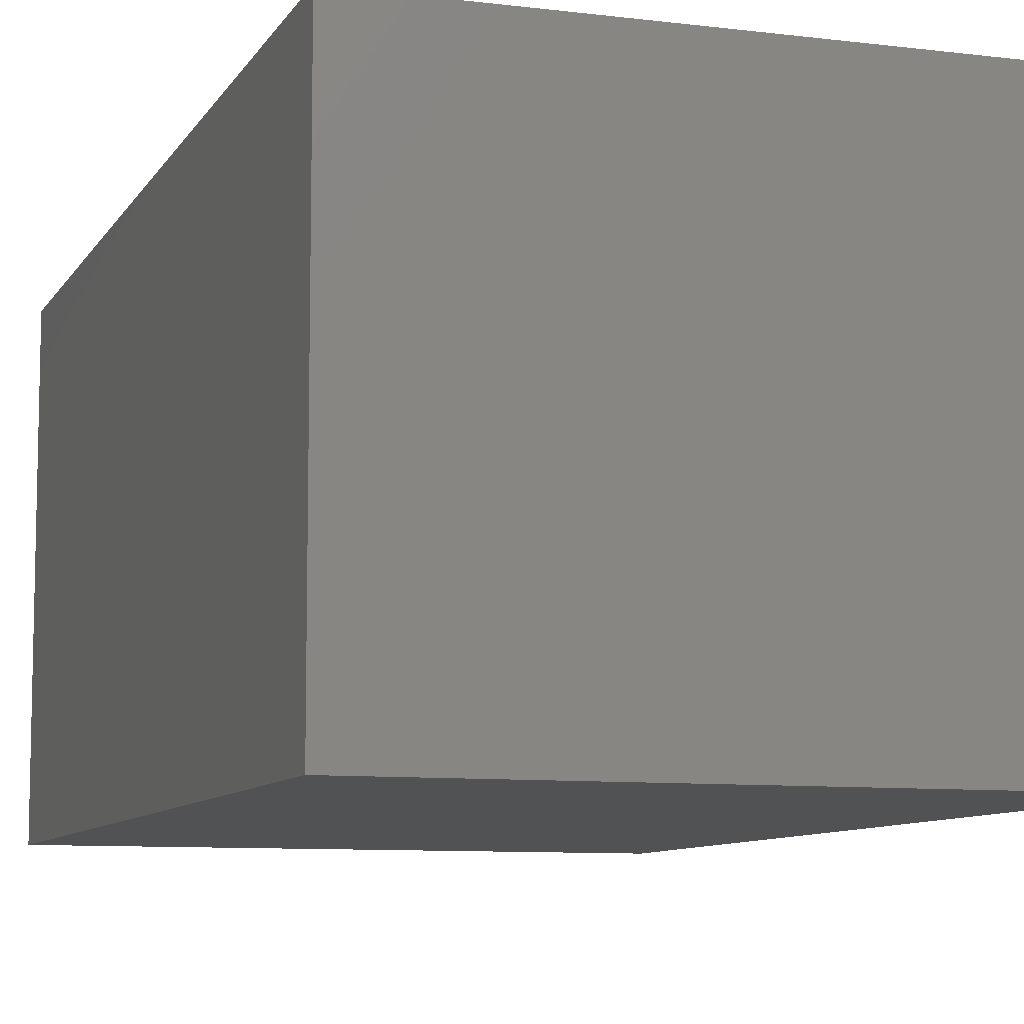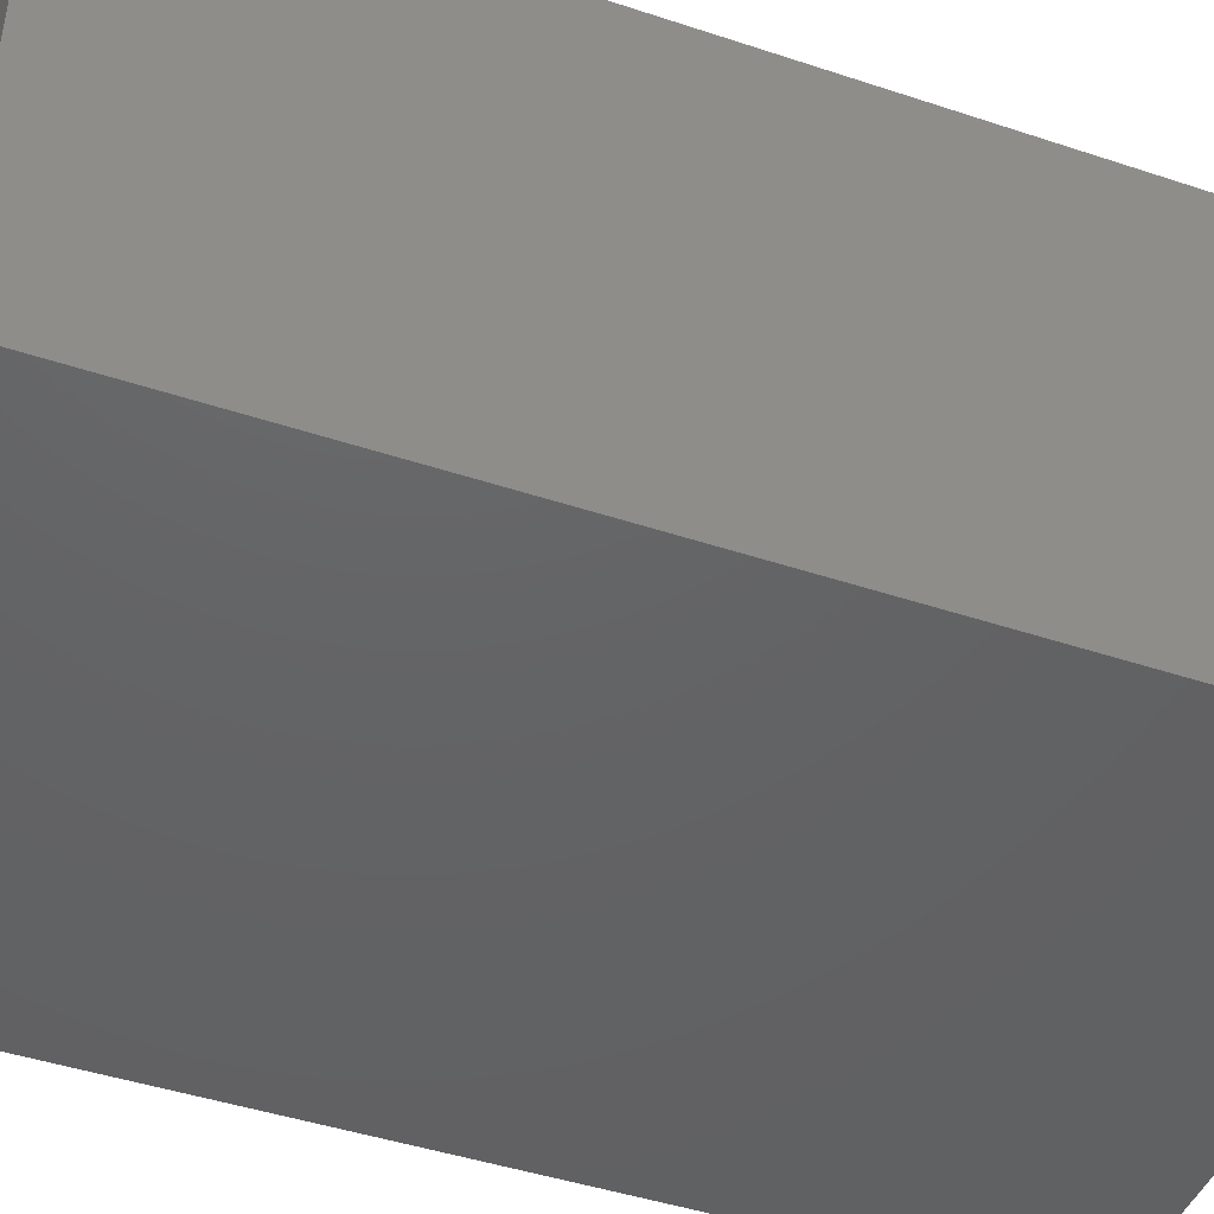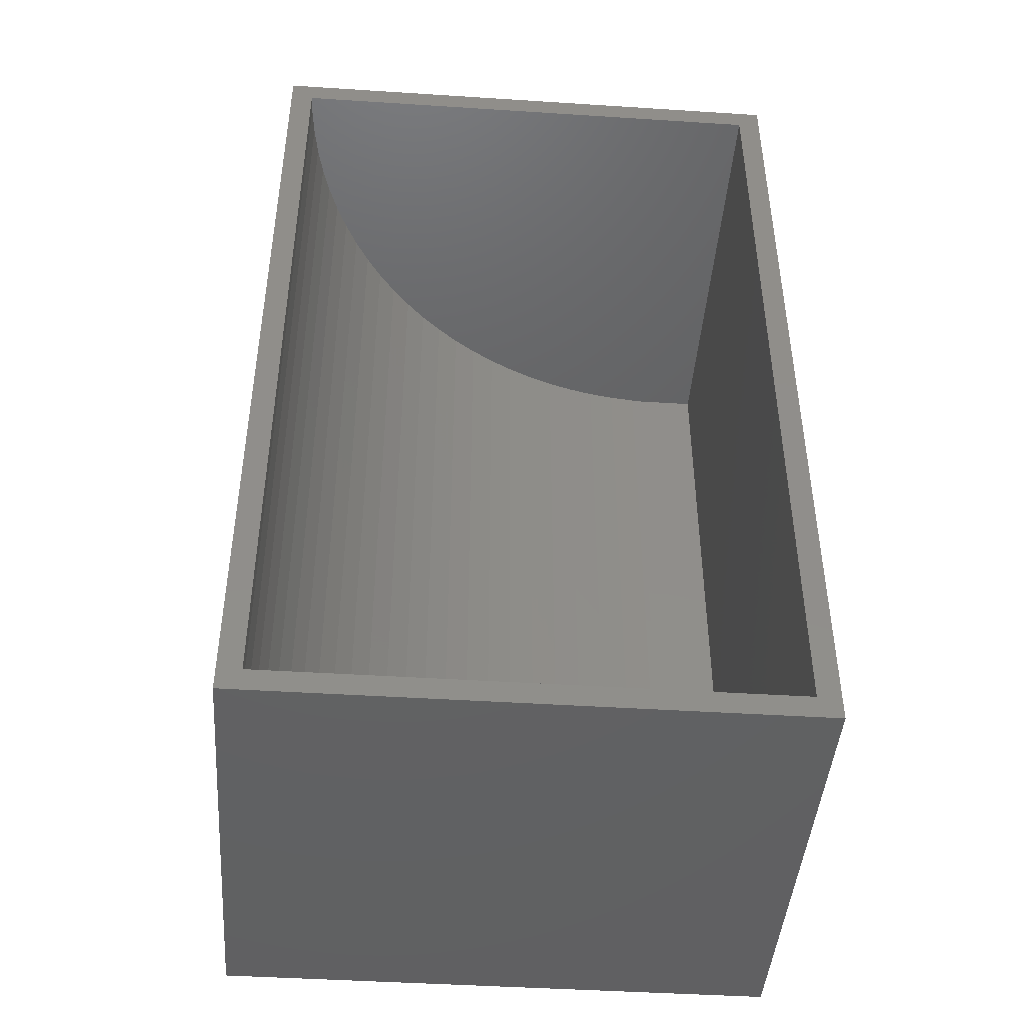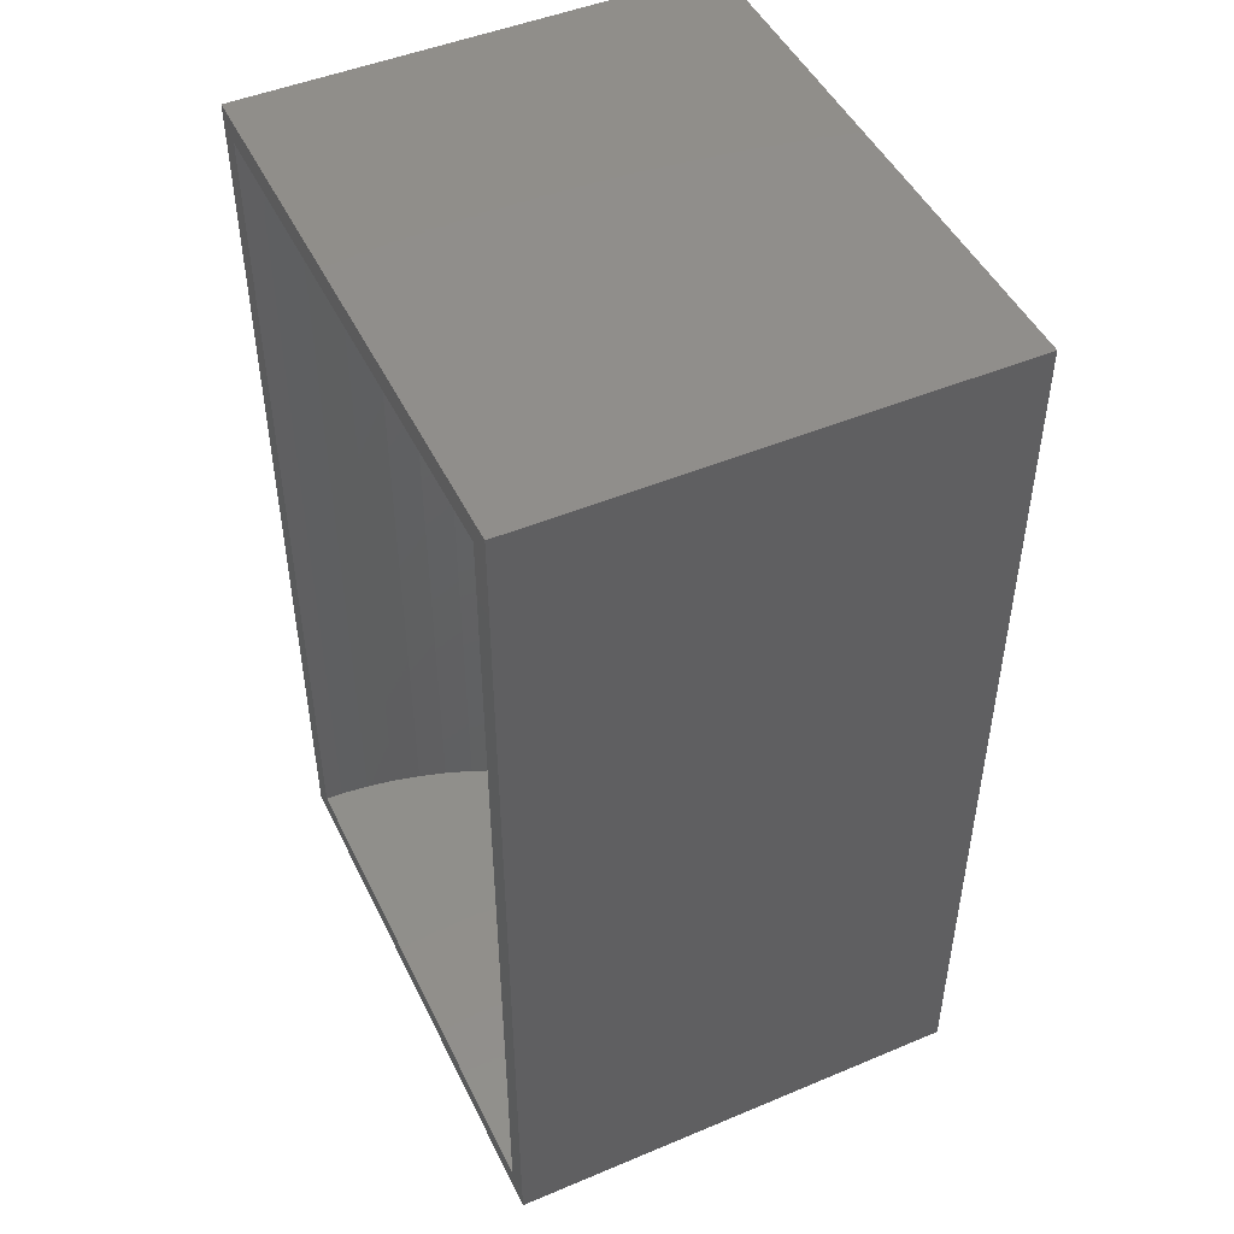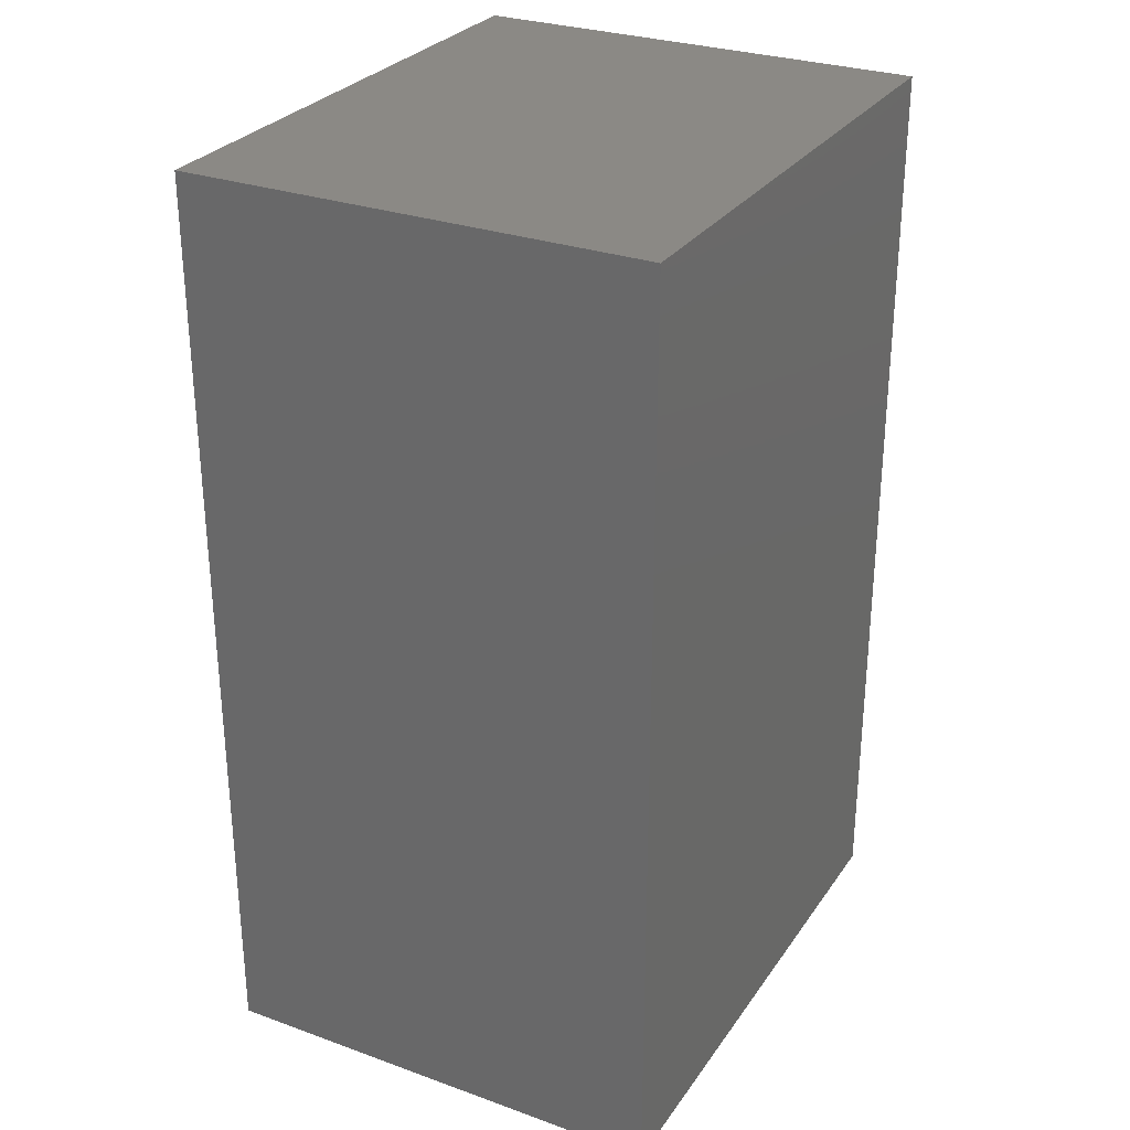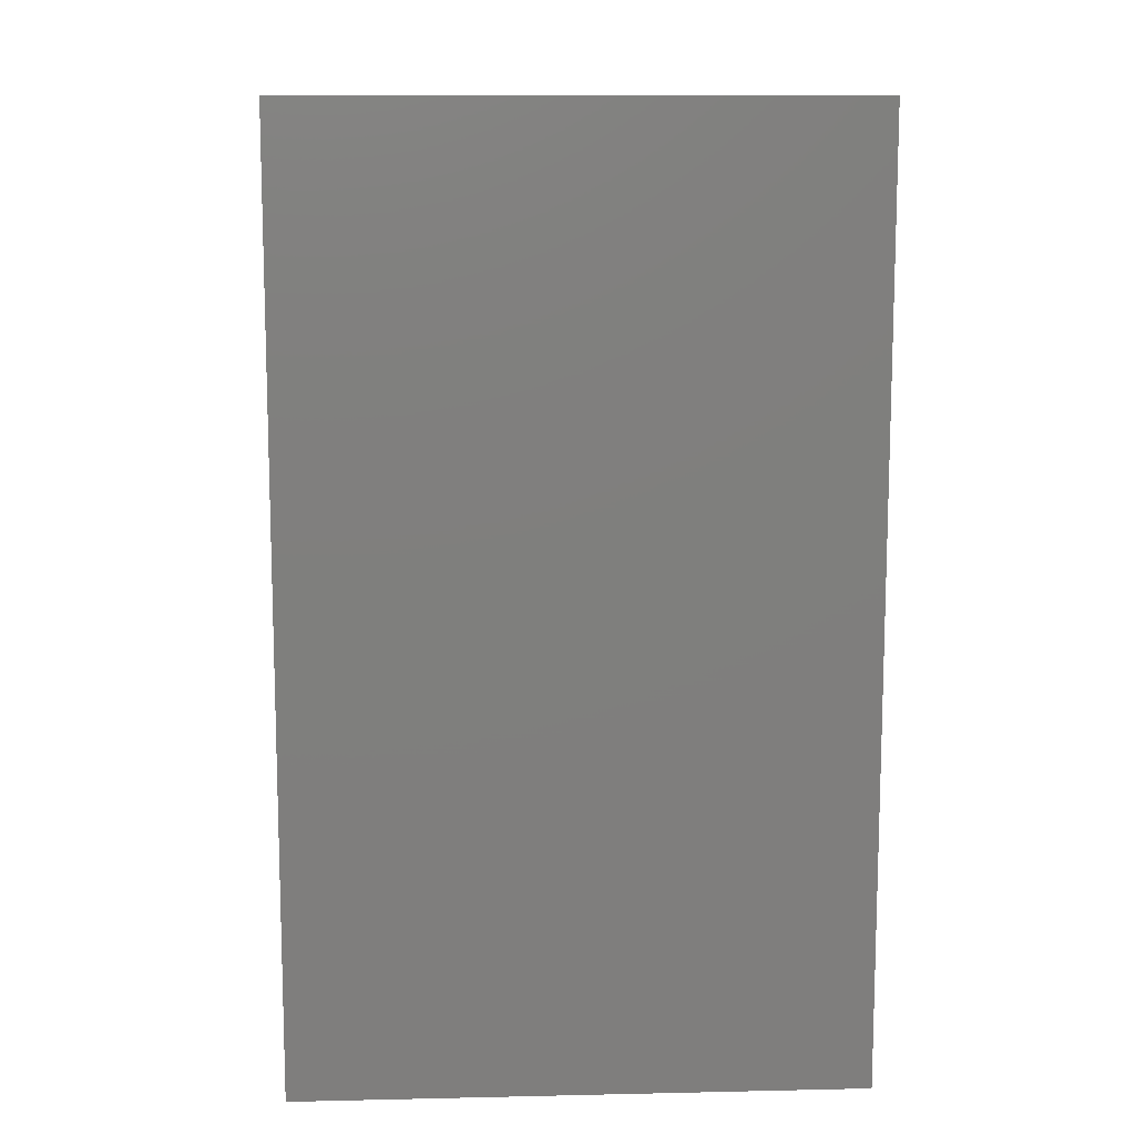
<metadata>
{"format":"stl","ext":"stl","renderer":"f3d","projection":"perspective","resolution":1024,"background":"white","views":[{"elev":-8.8,"azim":161.5,"up":"+Z"},{"elev":-45.2,"azim":69.0,"up":"+Z"},{"elev":-44.6,"azim":-4.3,"up":"+Y"},{"elev":47.7,"azim":64.8,"up":"+Y"},{"elev":29.0,"azim":118.0,"up":"+Y"},{"elev":11.3,"azim":176.9,"up":"+Y"}]}
</metadata>
<code>
# stl→obj: 66 verts, 128 faces
v 0 0 0
v 48 80 0
v 48 0 0
v 0 80 0
v 0 80 40
v 0 0 40
v 48 80 40
v 46 78 40
v 48 0 40
v 2.031 78 40
v 2.031 2 40
v 46 2 40
v 40 78 1
v 46 2 1
v 46 78 1
v 40 2 1
v 2.079 2 38.49
v 2.315 2 35.99
v 2.708 2 33.5
v 3.257 2 31.05
v 3.958 2 28.64
v 4.809 2 26.27
v 5.807 2 23.97
v 6.948 2 21.73
v 8.227 2 19.57
v 9.639 2 17.49
v 11.18 2 15.5
v 12.84 2 13.62
v 14.62 2 11.84
v 16.5 2 10.18
v 18.49 2 8.639
v 20.57 2 7.227
v 22.73 2 5.948
v 24.97 2 4.807
v 27.27 2 3.809
v 29.64 2 2.958
v 32.05 2 2.257
v 34.5 2 1.708
v 36.99 2 1.315
v 39.49 2 1.079
v 40 2 1.063
v 2.079 78 38.49
v 2.315 78 35.99
v 2.708 78 33.5
v 3.257 78 31.05
v 3.958 78 28.64
v 4.809 78 26.27
v 5.807 78 23.97
v 6.948 78 21.73
v 8.227 78 19.57
v 9.639 78 17.49
v 11.18 78 15.5
v 12.84 78 13.62
v 14.62 78 11.84
v 16.5 78 10.18
v 18.49 78 8.639
v 20.57 78 7.227
v 22.73 78 5.948
v 24.97 78 4.807
v 27.27 78 3.809
v 29.64 78 2.958
v 32.05 78 2.257
v 34.5 78 1.708
v 36.99 78 1.315
v 39.49 78 1.079
v 40 78 1.063
f 1 2 3
f 2 1 4
f 1 5 4
f 5 1 6
f 7 8 9
f 7 10 8
f 10 5 11
f 5 10 7
f 12 9 8
f 11 9 12
f 11 6 9
f 6 11 5
f 2 5 7
f 5 2 4
f 9 2 7
f 2 9 3
f 1 9 6
f 9 1 3
f 13 14 15
f 14 13 16
f 14 8 15
f 8 14 12
f 12 17 11
f 12 18 17
f 12 19 18
f 12 20 19
f 12 21 20
f 12 22 21
f 12 23 22
f 12 24 23
f 12 25 24
f 12 26 25
f 12 27 26
f 12 28 27
f 12 29 28
f 12 30 29
f 12 31 30
f 12 32 31
f 12 33 32
f 12 34 33
f 12 35 34
f 12 36 35
f 12 37 36
f 12 38 37
f 12 39 38
f 12 40 39
f 12 41 40
f 14 41 12
f 41 14 16
f 42 8 10
f 43 8 42
f 44 8 43
f 45 8 44
f 46 8 45
f 47 8 46
f 48 8 47
f 49 8 48
f 50 8 49
f 51 8 50
f 52 8 51
f 53 8 52
f 54 8 53
f 55 8 54
f 56 8 55
f 57 8 56
f 58 8 57
f 59 8 58
f 60 8 59
f 61 8 60
f 62 8 61
f 63 8 62
f 64 8 63
f 65 8 64
f 66 8 65
f 15 66 13
f 66 15 8
f 65 41 66
f 41 65 40
f 64 40 65
f 40 64 39
f 63 39 64
f 39 63 38
f 62 38 63
f 38 62 37
f 61 37 62
f 37 61 36
f 60 36 61
f 36 60 35
f 59 35 60
f 35 59 34
f 58 34 59
f 34 58 33
f 57 33 58
f 33 57 32
f 56 32 57
f 32 56 31
f 55 31 56
f 31 55 30
f 54 30 55
f 30 54 29
f 28 54 53
f 54 28 29
f 27 53 52
f 53 27 28
f 26 52 51
f 52 26 27
f 25 51 50
f 51 25 26
f 24 50 49
f 50 24 25
f 23 49 48
f 49 23 24
f 22 48 47
f 48 22 23
f 21 47 46
f 47 21 22
f 20 46 45
f 46 20 21
f 19 45 44
f 45 19 20
f 18 44 43
f 44 18 19
f 17 43 42
f 43 17 18
f 11 42 10
f 42 11 17
f 41 13 66
f 13 41 16

</code>
